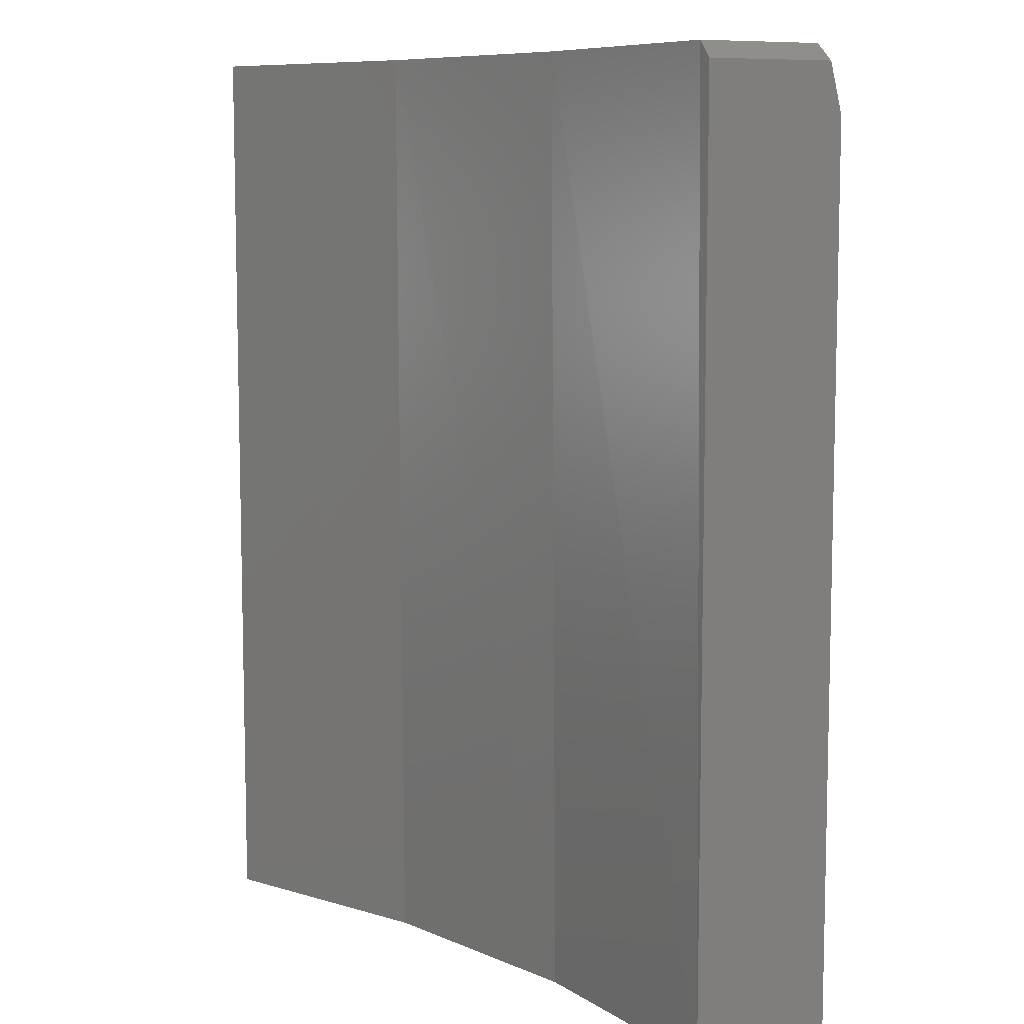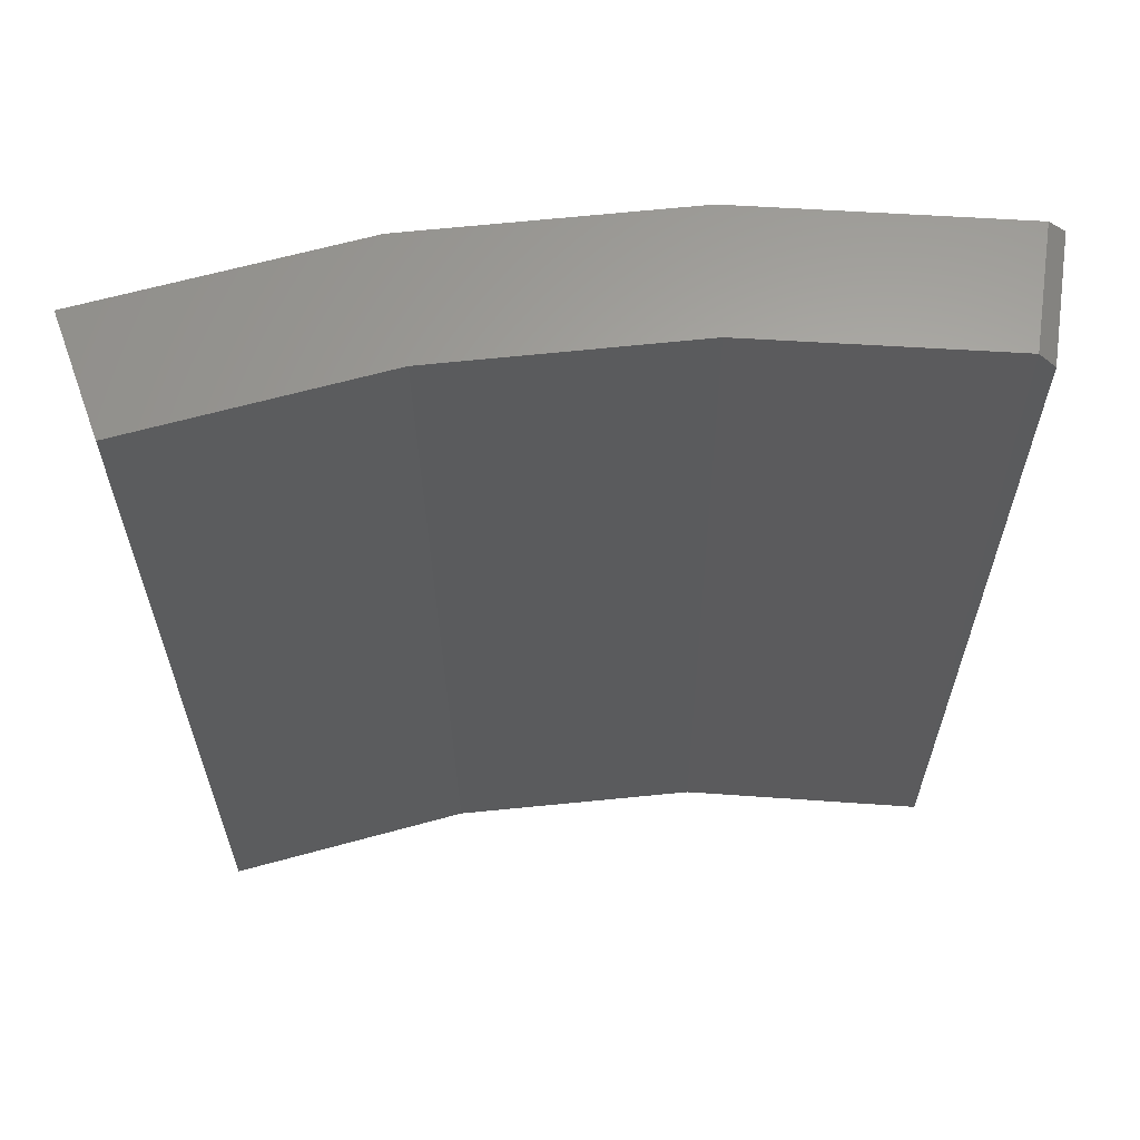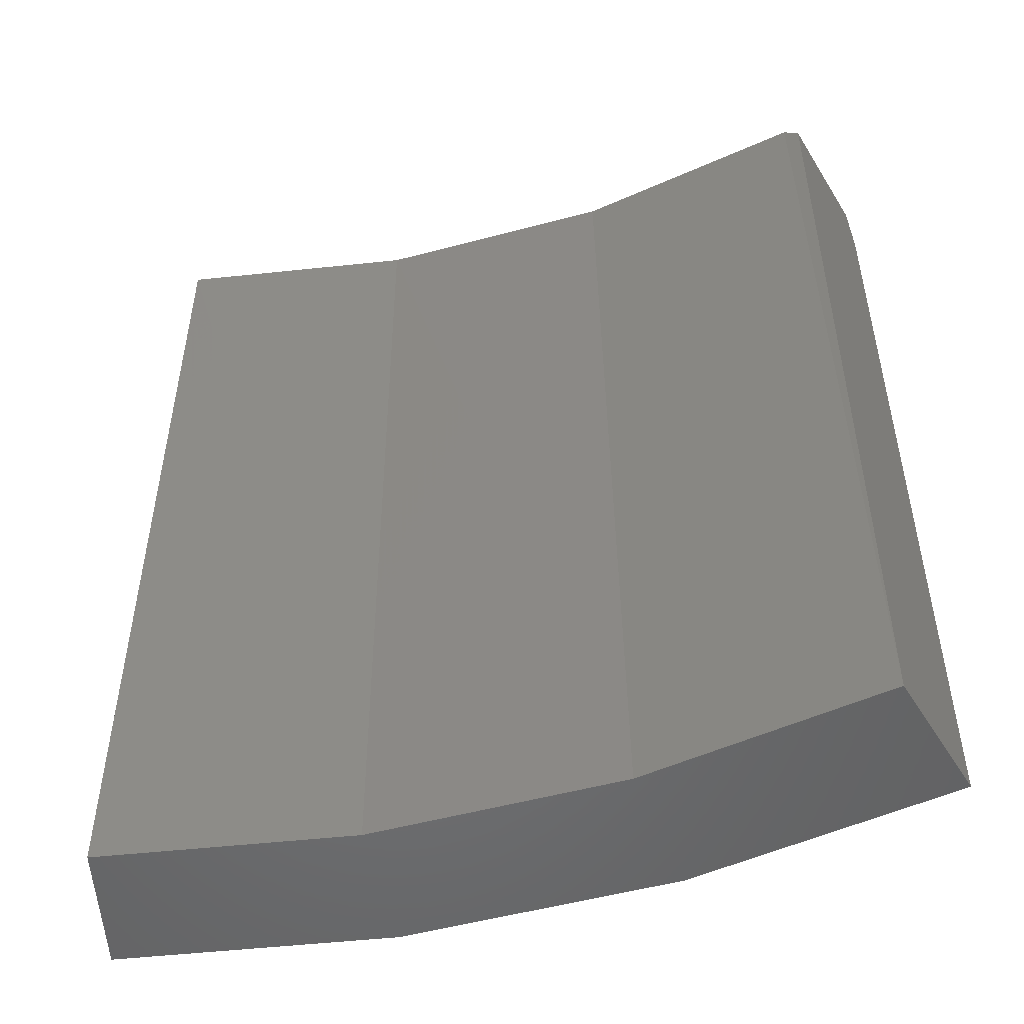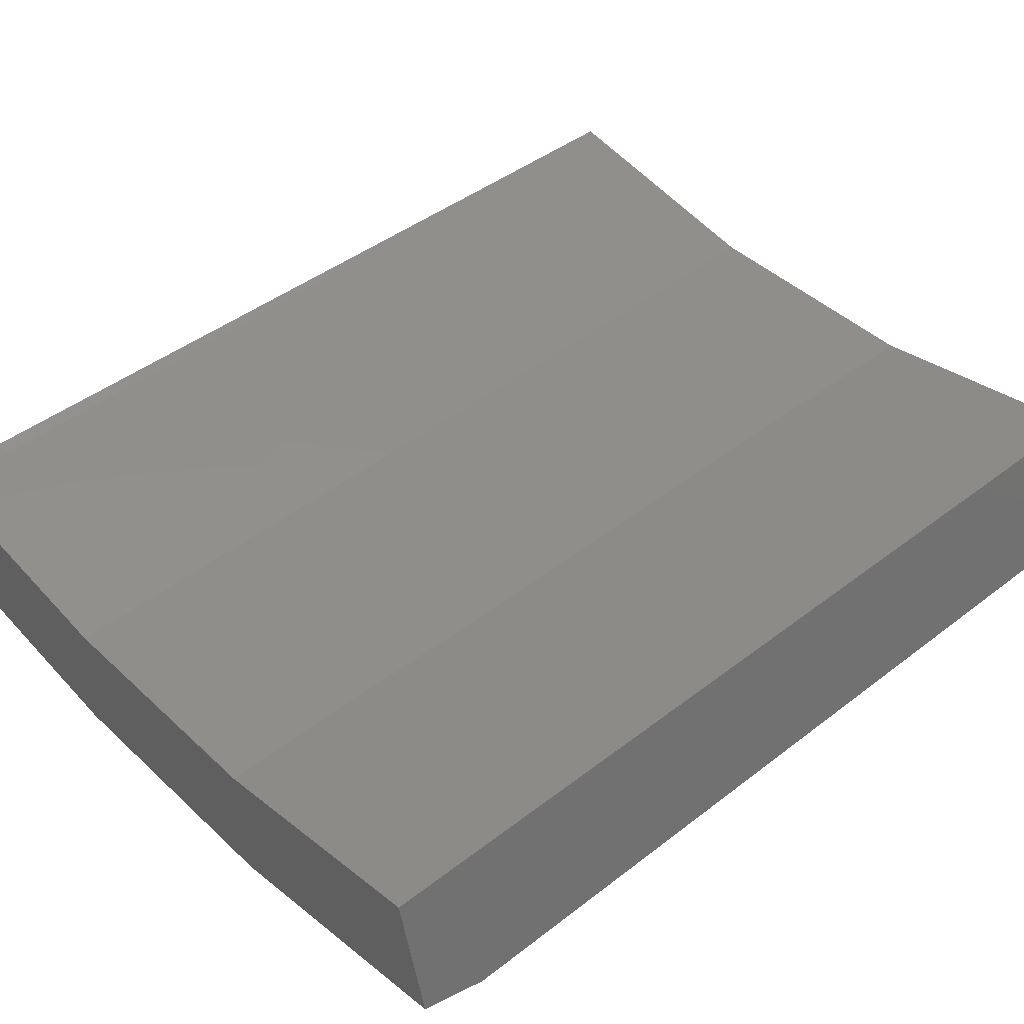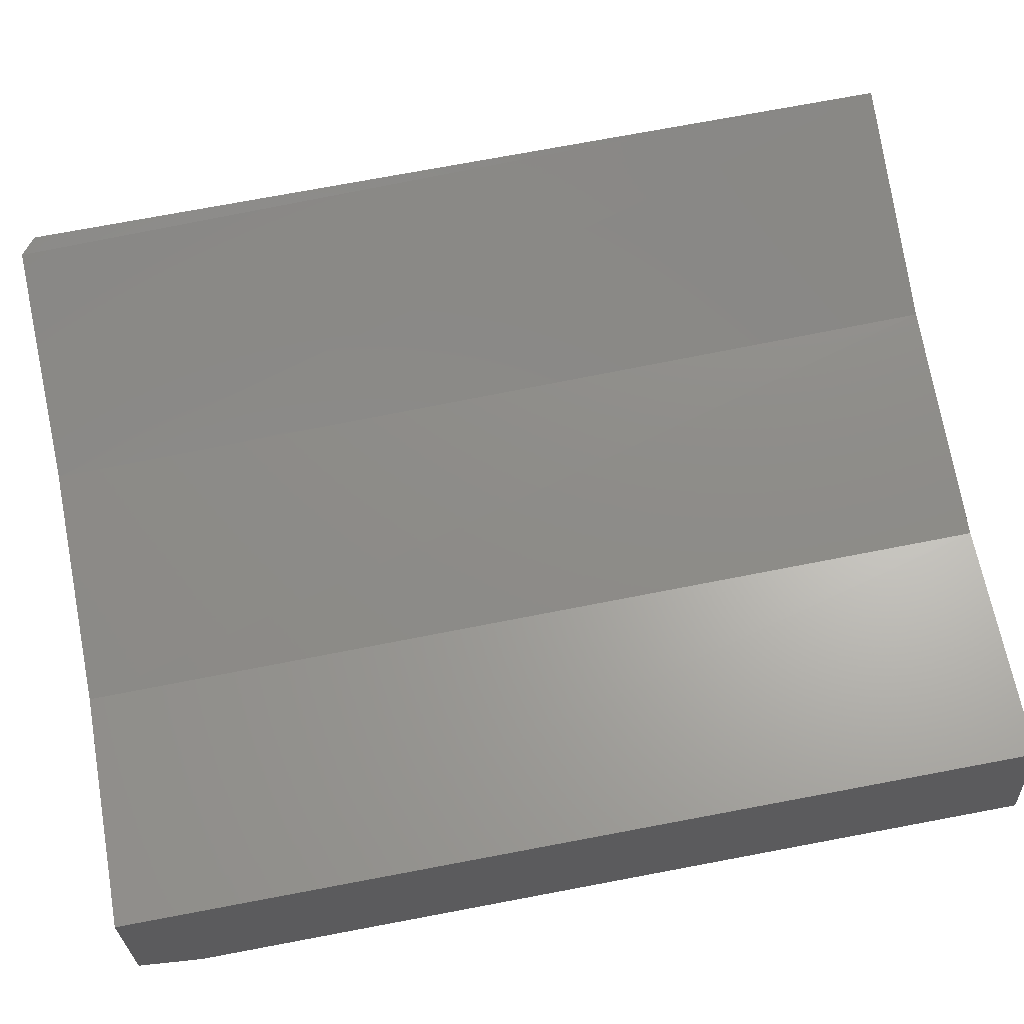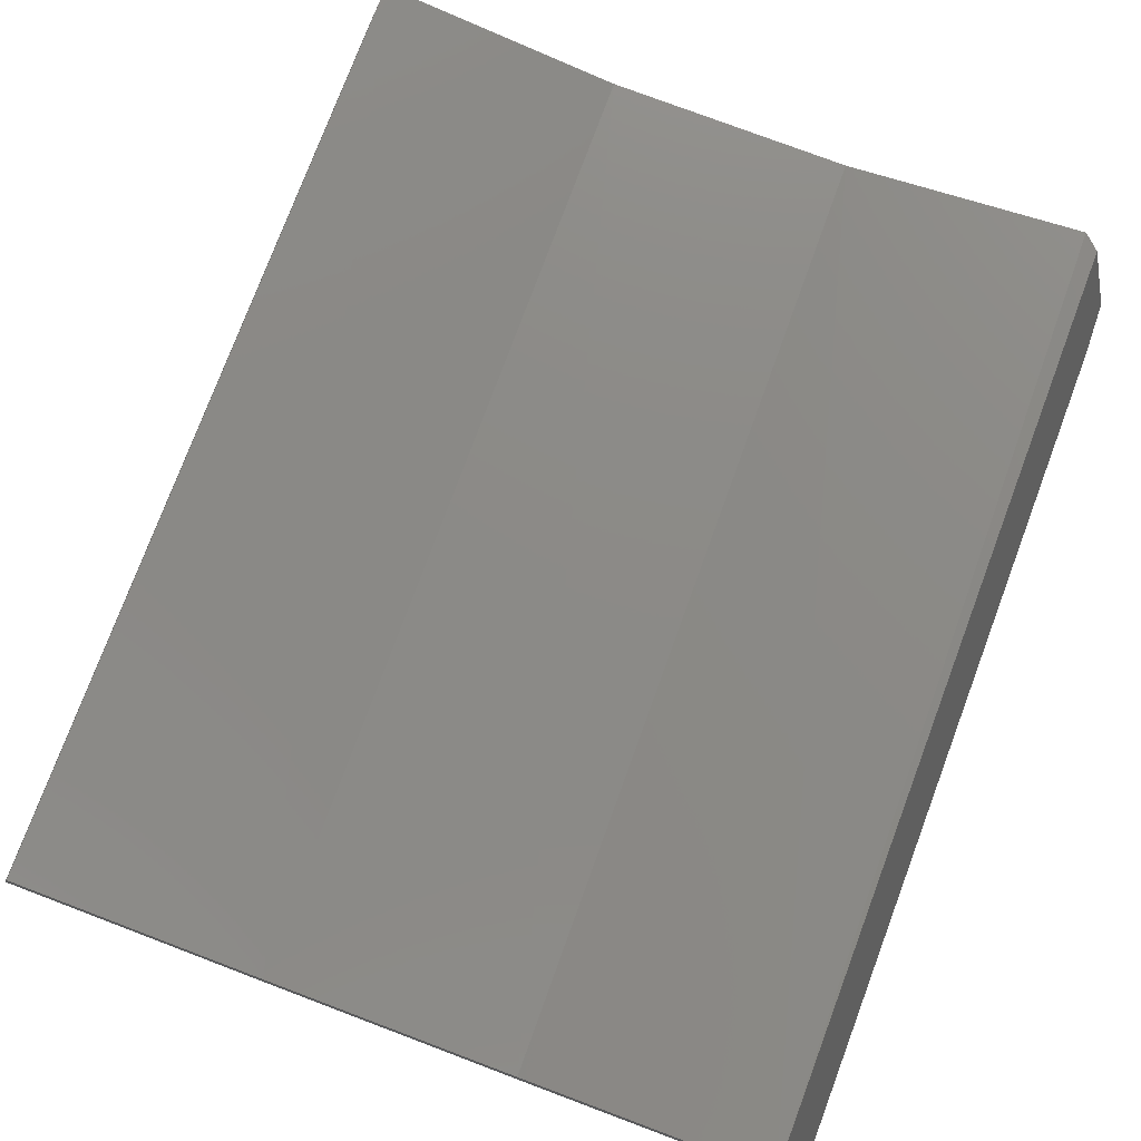
<metadata>
{"format":"stl","ext":"stl","renderer":"f3d","projection":"perspective","resolution":1024,"background":"white","views":[{"elev":8.5,"azim":-130.8,"up":"+Z"},{"elev":63.1,"azim":174.2,"up":"+Z"},{"elev":-50.9,"azim":-163.4,"up":"+Z"},{"elev":43.7,"azim":47.7,"up":"+Y"},{"elev":74.9,"azim":79.4,"up":"+Y"},{"elev":77.2,"azim":-159.4,"up":"+Y"}]}
</metadata>
<code>
# stl→obj: 22 verts, 40 faces
v 0.1934 -0.719 0.2266
v 0.06771 -0.741 0.2266
v 0.1953 -0.7266 0.1953
v 0.06575 -0.749 0.1953
v -0.05992 -0.7417 0.2266
v -0.06575 -0.749 0.1953
v -0.1939 -0.7209 0.2188
v -0.1953 -0.7266 0.1953
v -0.1859 -0.7209 0.2266
v 0.1789 -0.6608 0.2266
v 0.06281 -0.6811 0.2266
v -0.05502 -0.6818 0.2266
v -0.1713 -0.6627 0.2266
v -0.1789 -0.6608 -0.2266
v -0.1953 -0.7266 -0.2266
v -0.1789 -0.6608 0.2188
v -0.06021 -0.6814 -0.2266
v 0.06021 -0.6814 -0.2266
v 0.1789 -0.6608 -0.2266
v 0.1953 -0.7266 -0.2266
v 0.06575 -0.749 -0.2266
v -0.06575 -0.749 -0.2266
f 1 2 3
f 3 2 4
f 2 5 4
f 4 5 6
f 7 8 9
f 9 8 6
f 9 6 5
f 10 11 1
f 9 12 13
f 11 12 1
f 1 12 9
f 1 9 2
f 2 9 5
f 14 15 16
f 16 15 8
f 16 8 7
f 16 13 14
f 14 13 12
f 14 12 17
f 17 12 11
f 17 11 18
f 18 11 10
f 18 10 19
f 13 16 9
f 9 16 7
f 20 19 3
f 3 19 10
f 3 10 1
f 20 3 21
f 21 3 4
f 21 4 22
f 22 4 6
f 22 6 15
f 15 6 8
f 20 18 19
f 14 17 15
f 18 20 17
f 17 20 15
f 20 21 15
f 15 21 22

</code>
